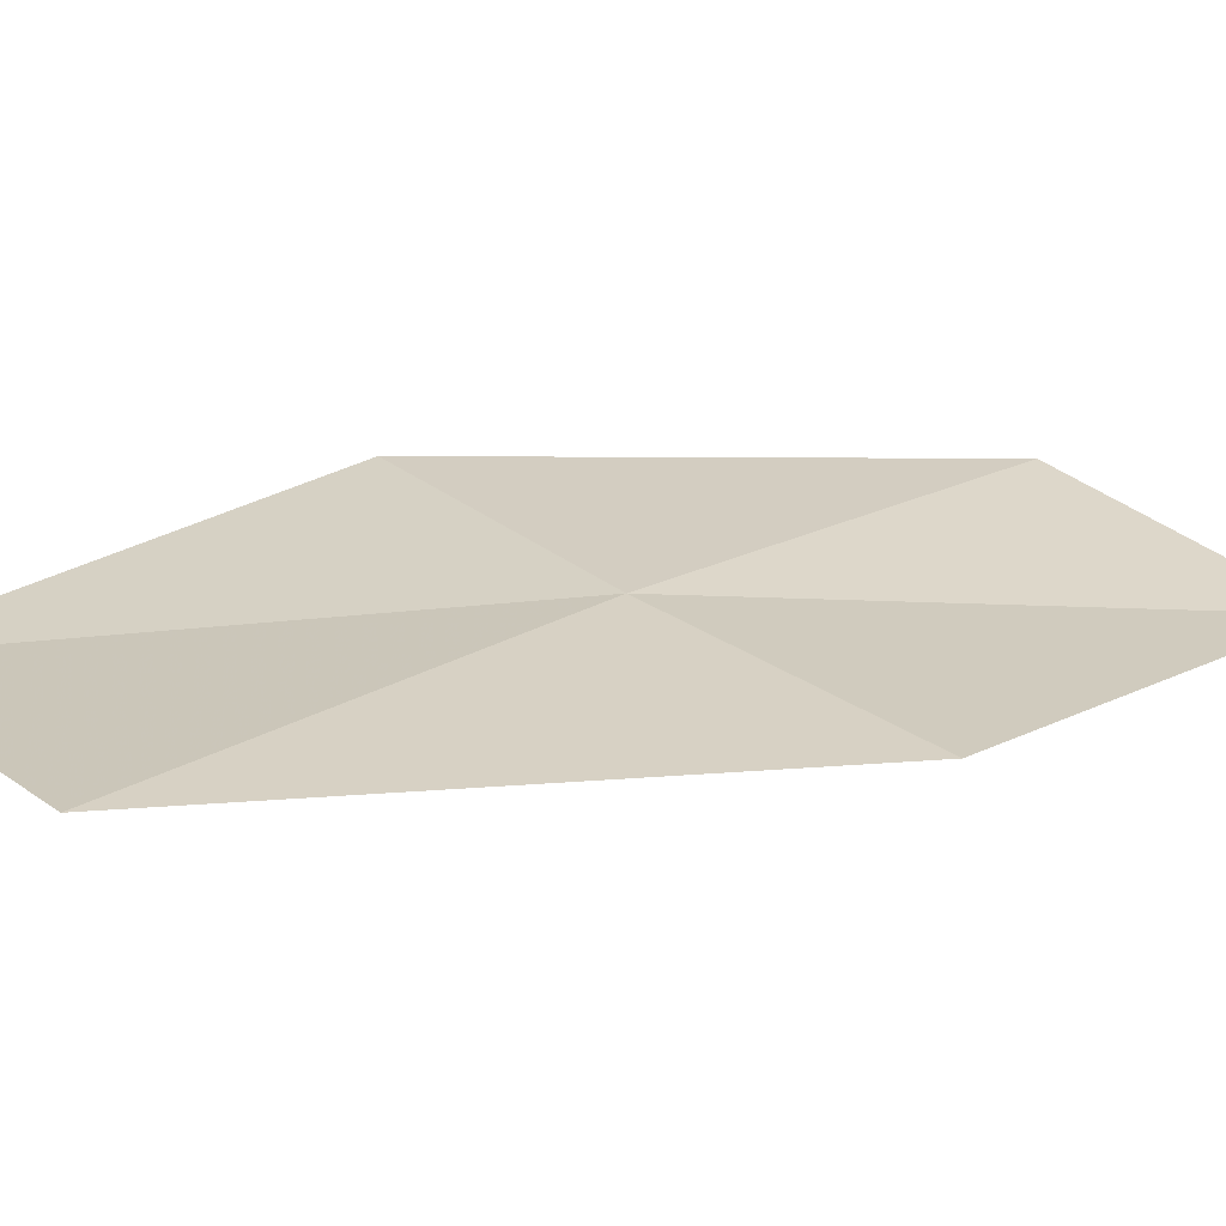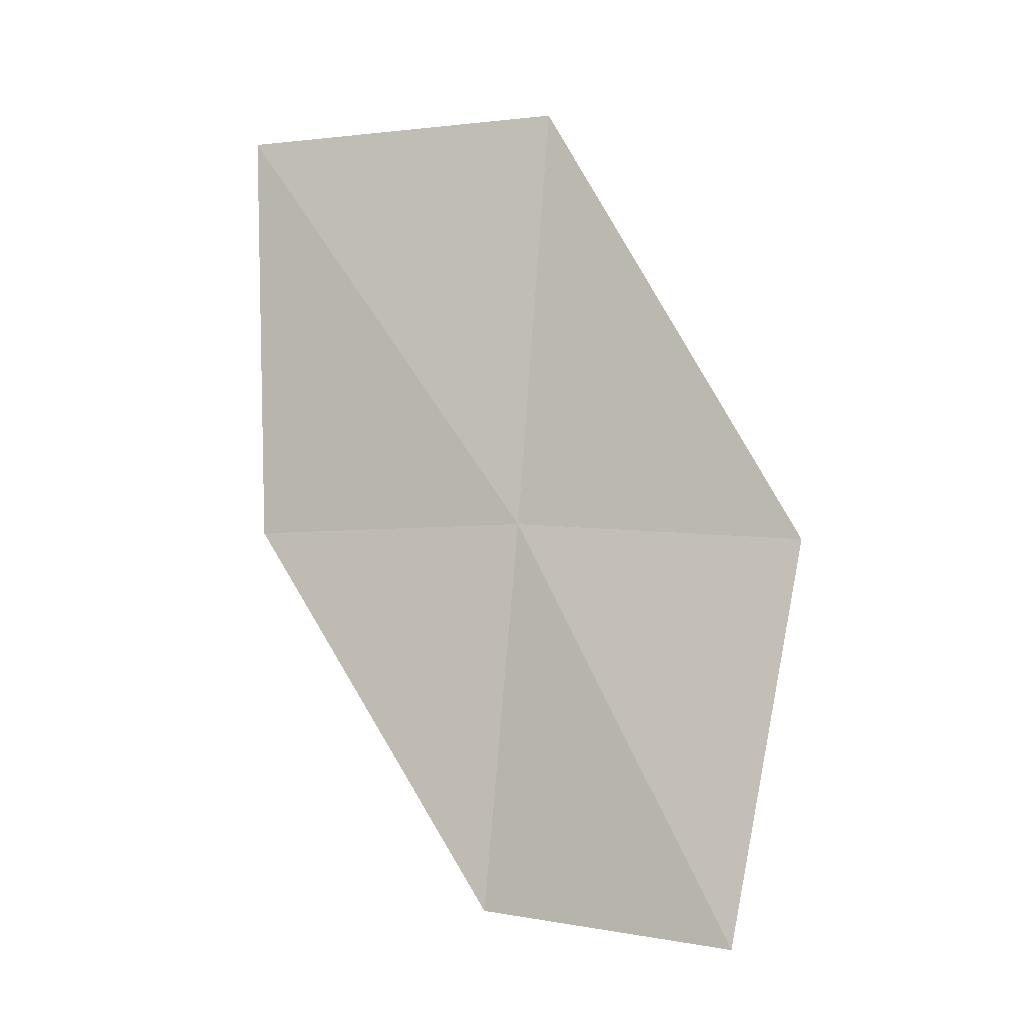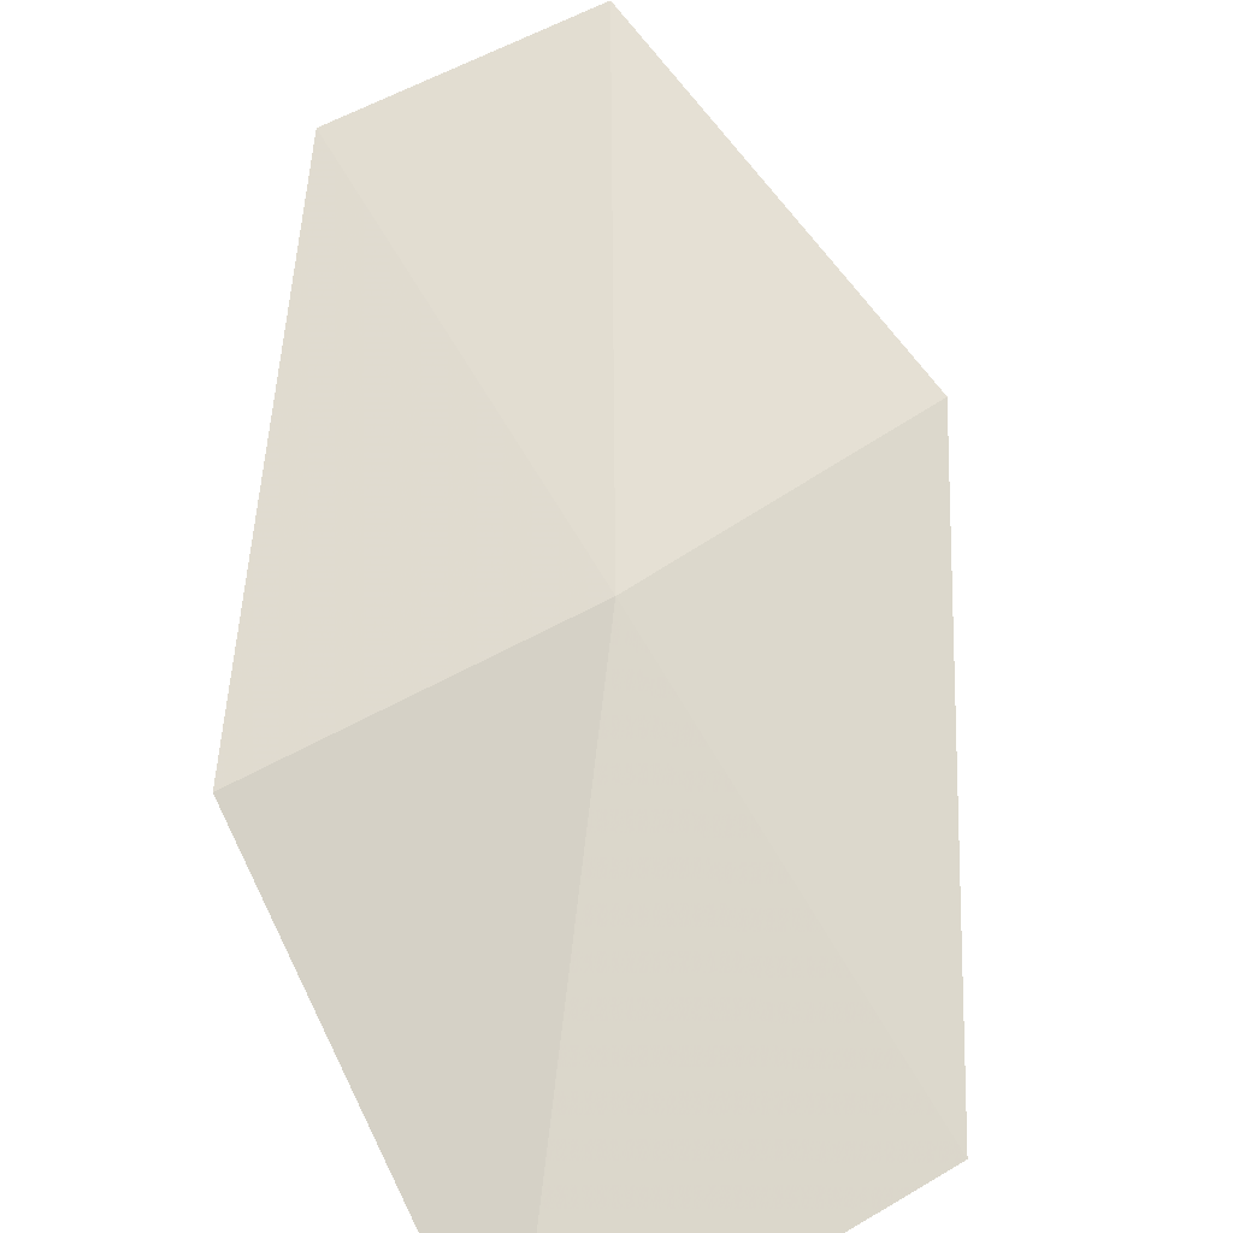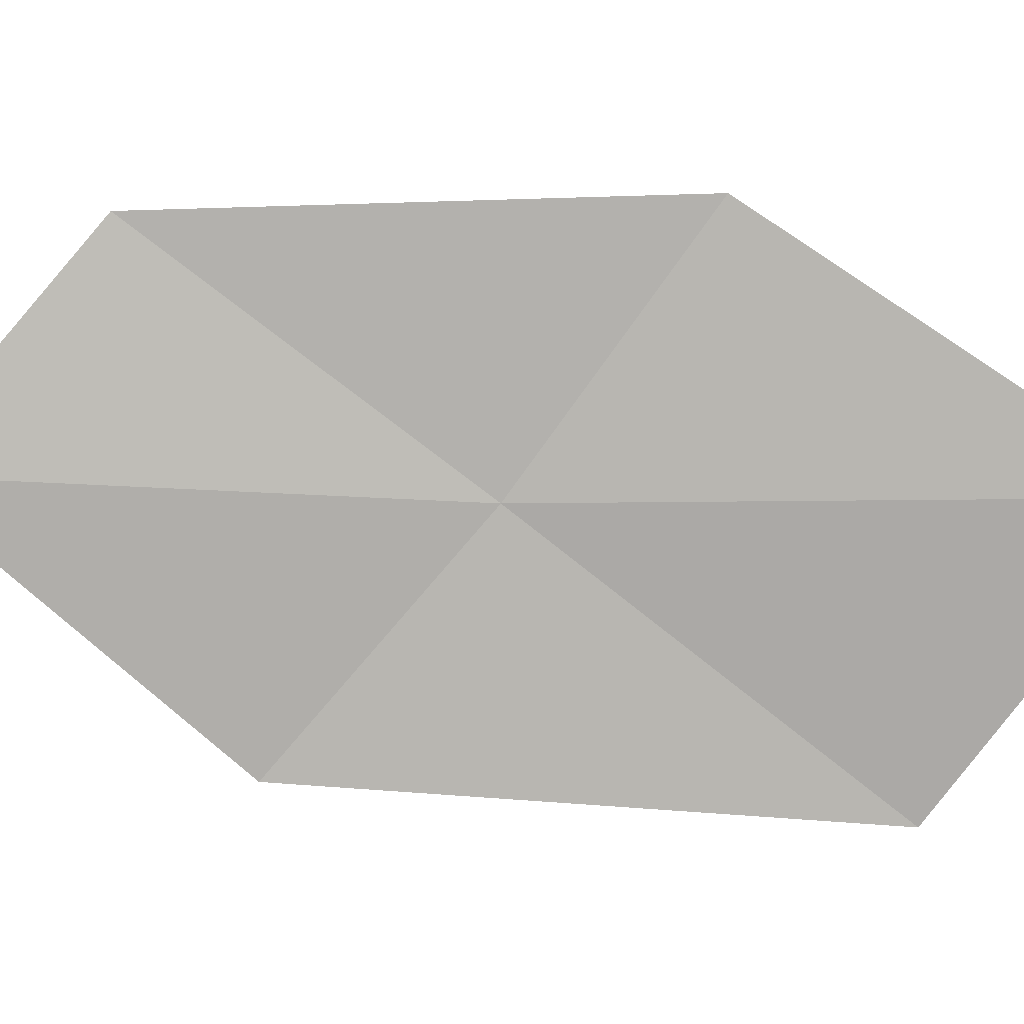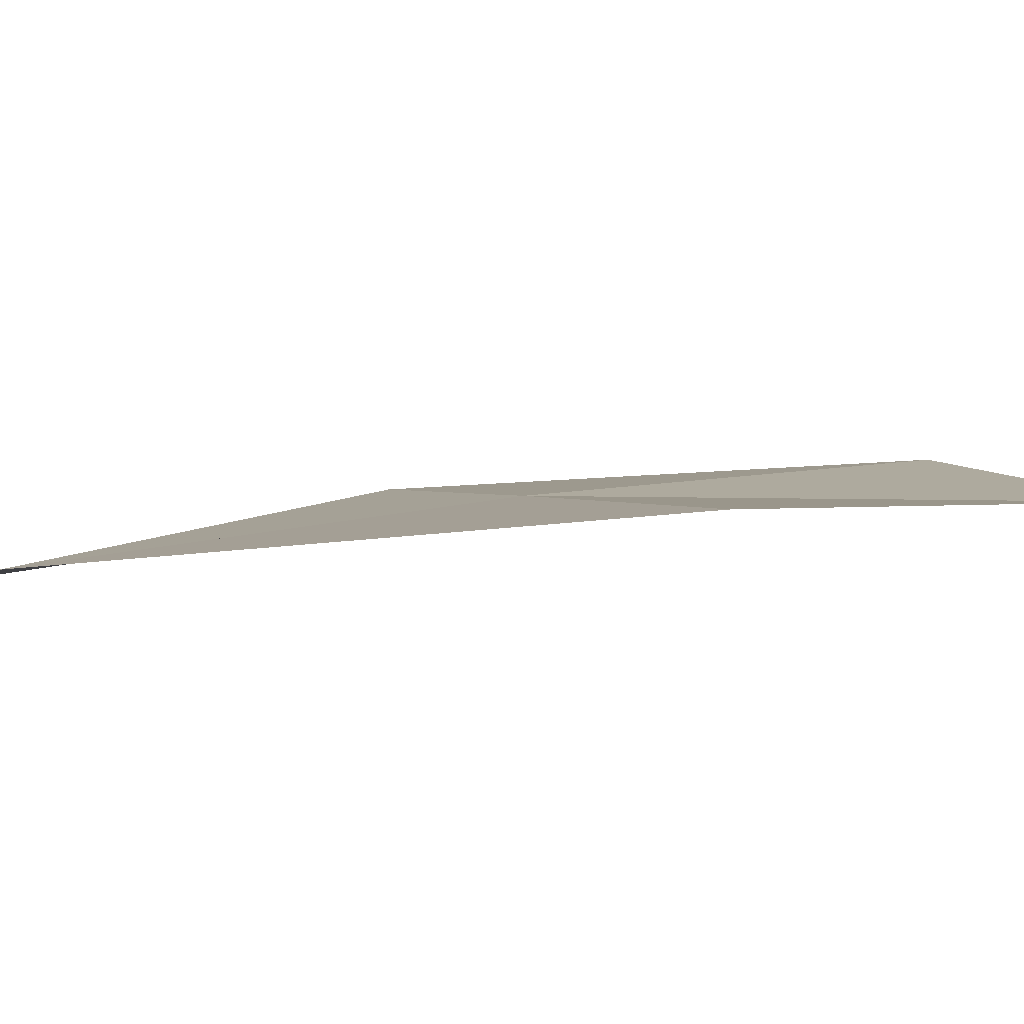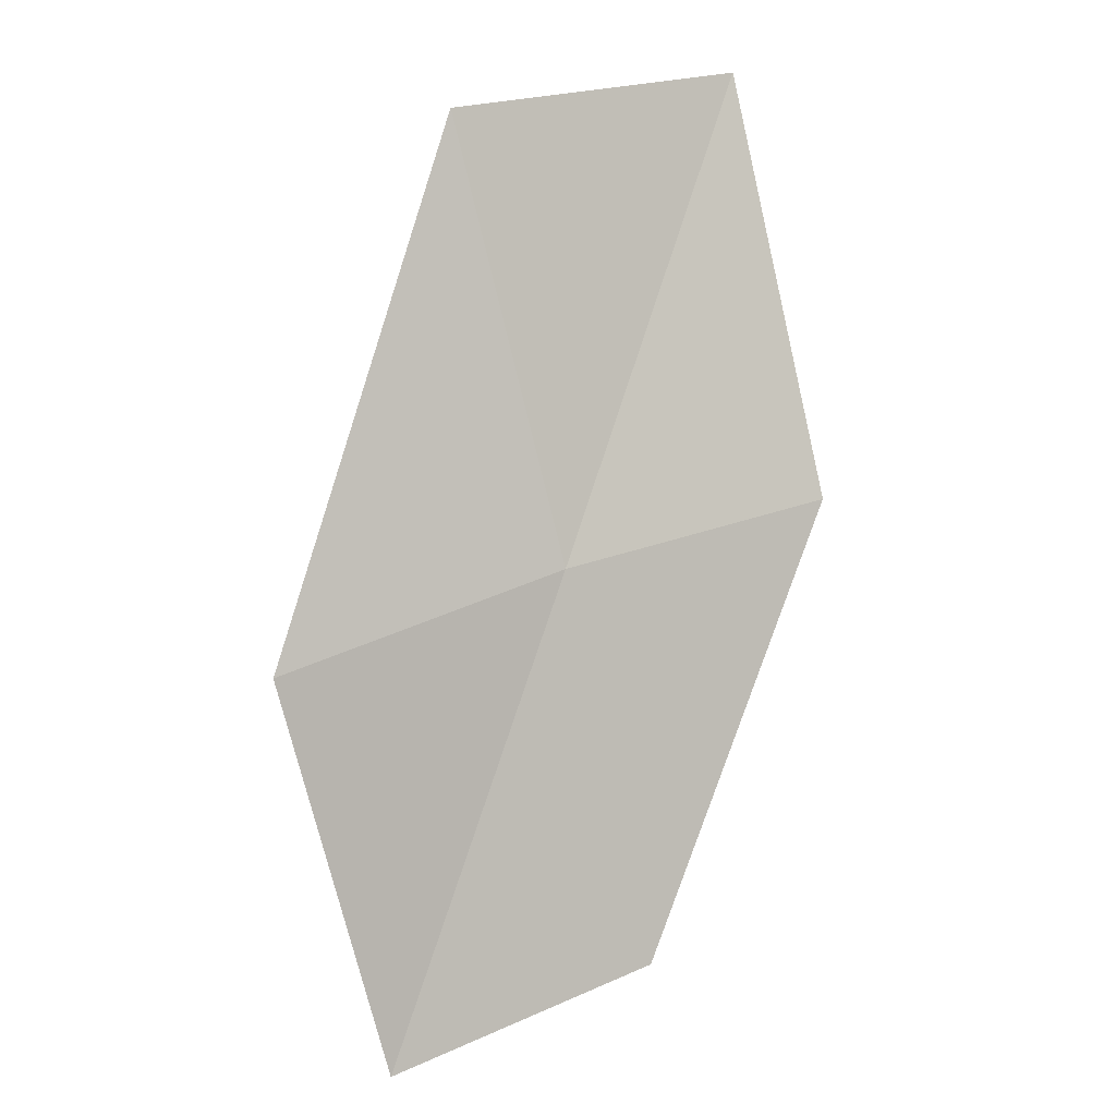
<metadata>
{"format":"obj","ext":"obj","renderer":"f3d","projection":"perspective","resolution":1024,"background":"white","views":[{"elev":9.1,"azim":-119.7,"up":"+Z"},{"elev":-22.0,"azim":-167.0,"up":"+Y"},{"elev":66.4,"azim":154.9,"up":"+Z"},{"elev":-63.5,"azim":61.2,"up":"+Z"},{"elev":-12.1,"azim":-105.9,"up":"+Z"},{"elev":9.8,"azim":-45.3,"up":"+Y"}]}
</metadata>
<code>
v -1.343 10.97 11.2
v -0.2442 11.12 11.45
v -0.2893 12.66 11.03
v -1.544 12.52 10.86
v -1.161 9.564 11.44
v -2.417 10.72 10.95
v -2.094 9.33 11.12
f 1 3 2
f 1 4 3
f 1 2 5
f 1 6 4
f 1 5 7
f 1 7 6

</code>
